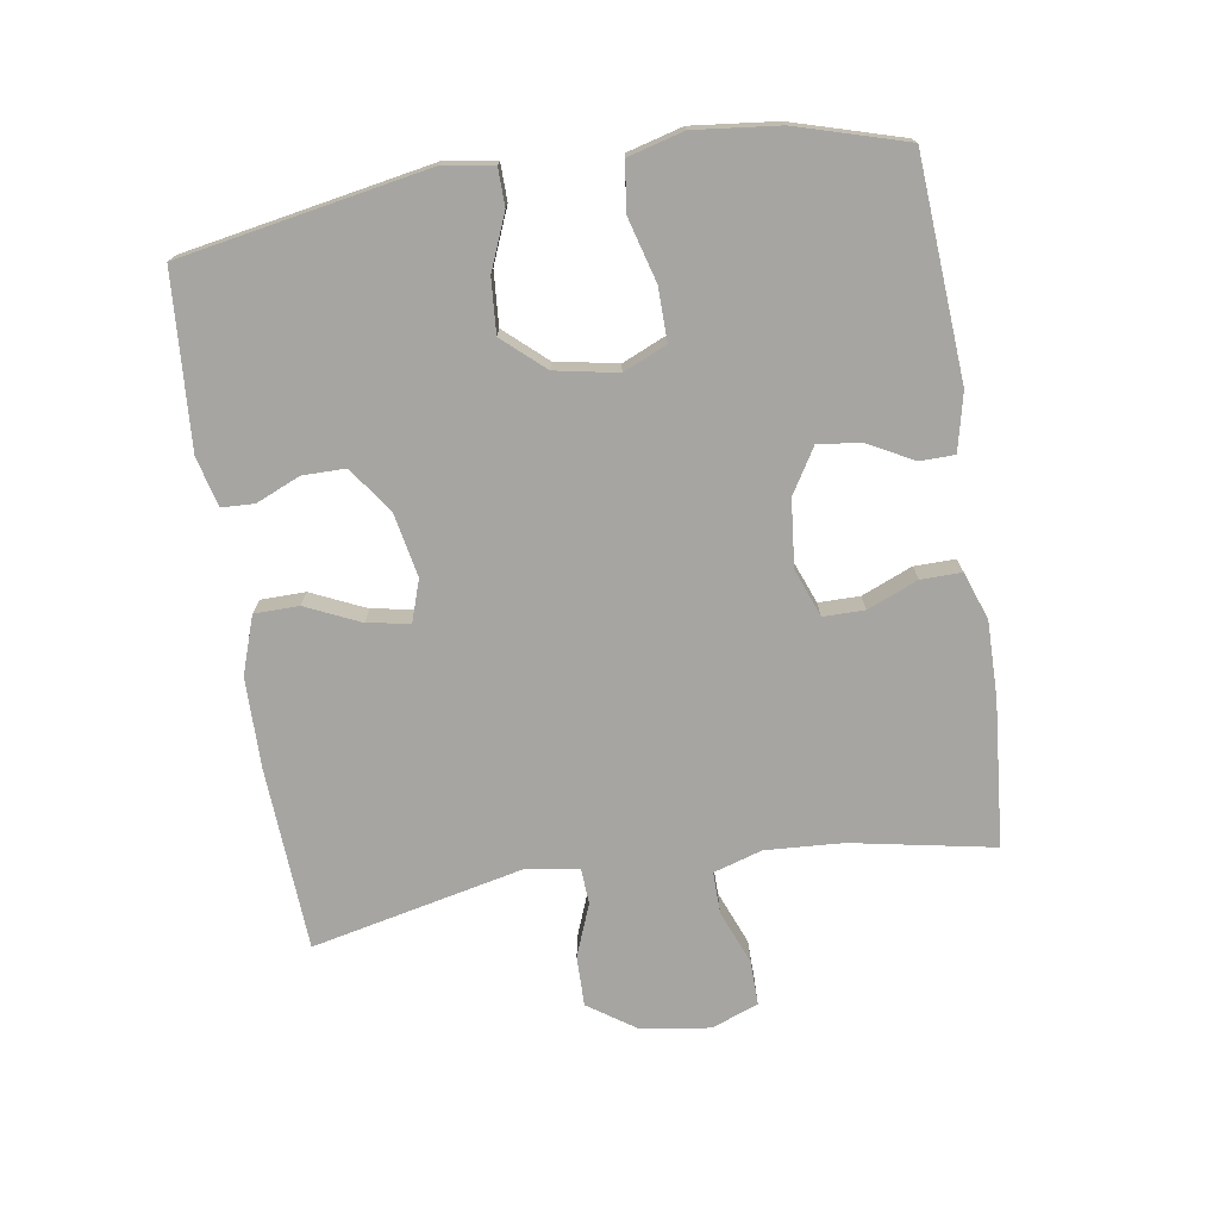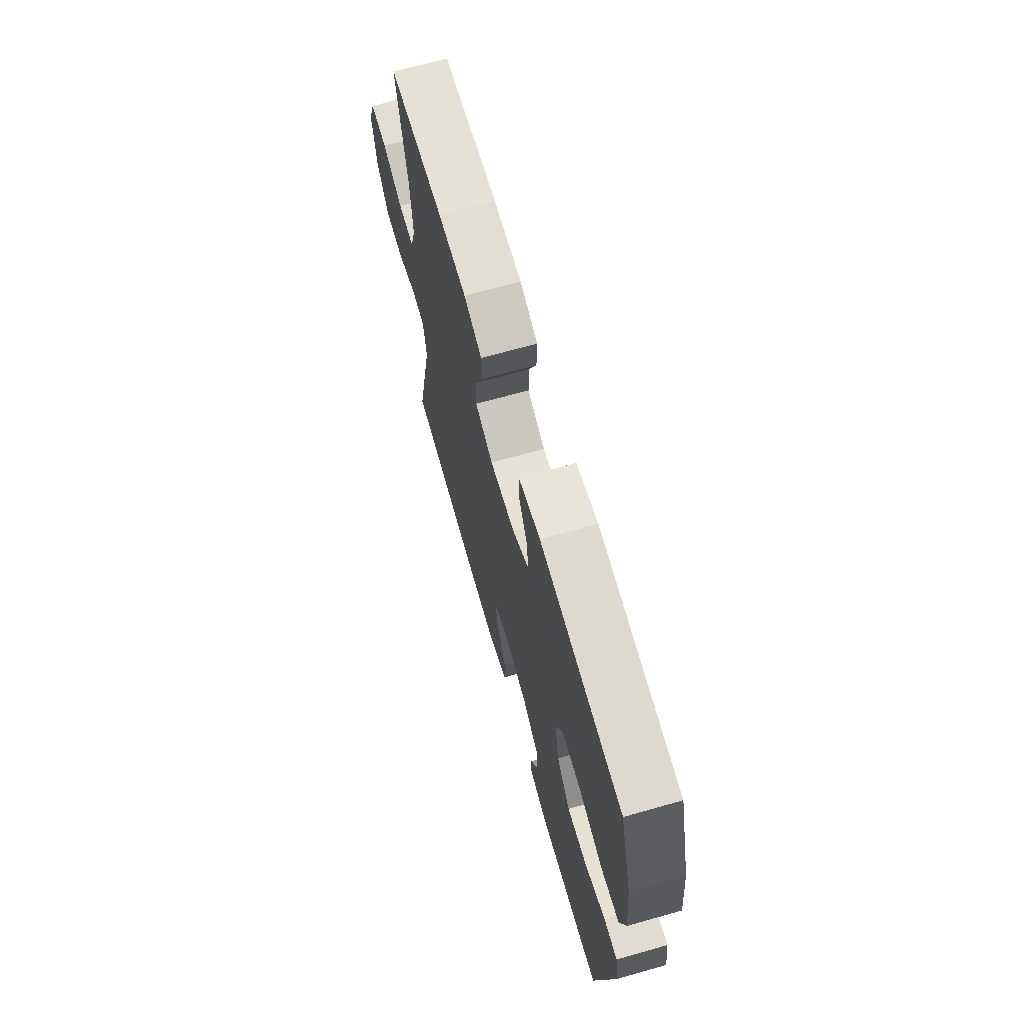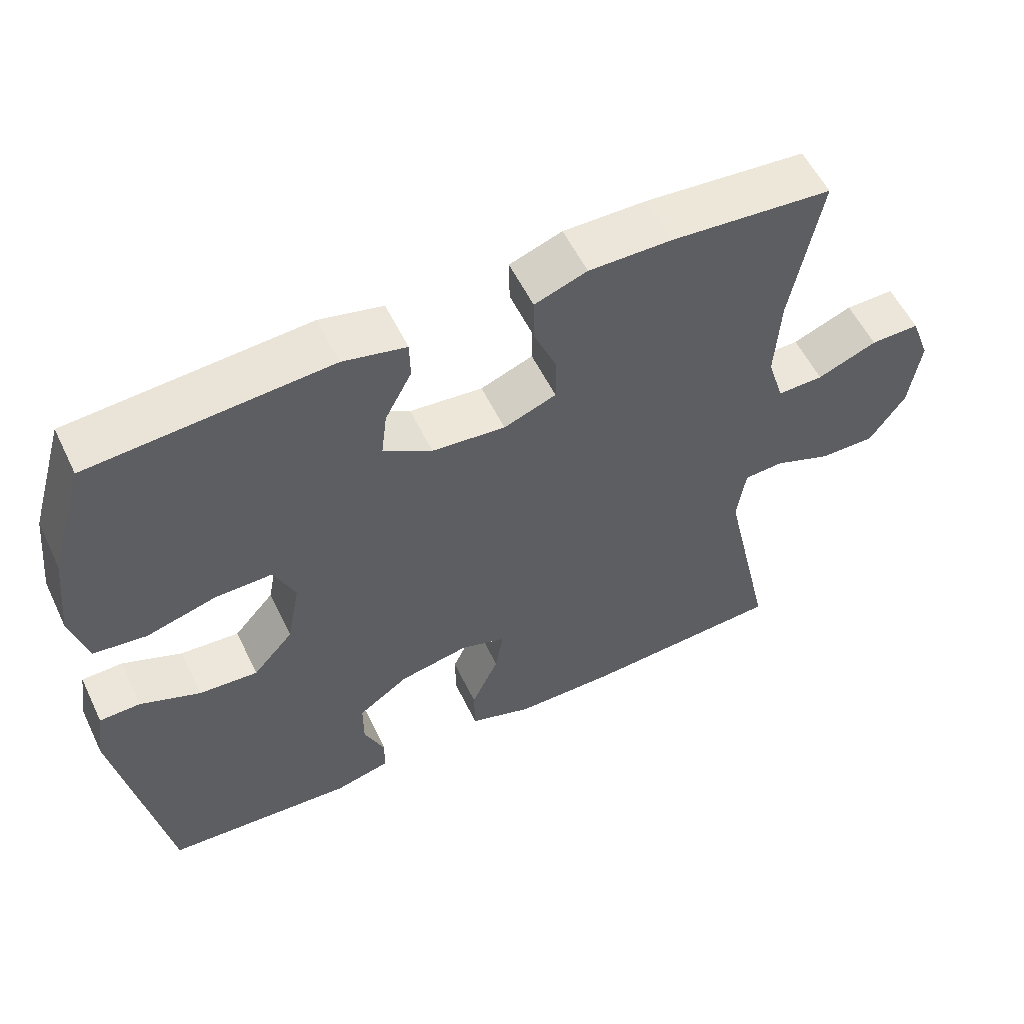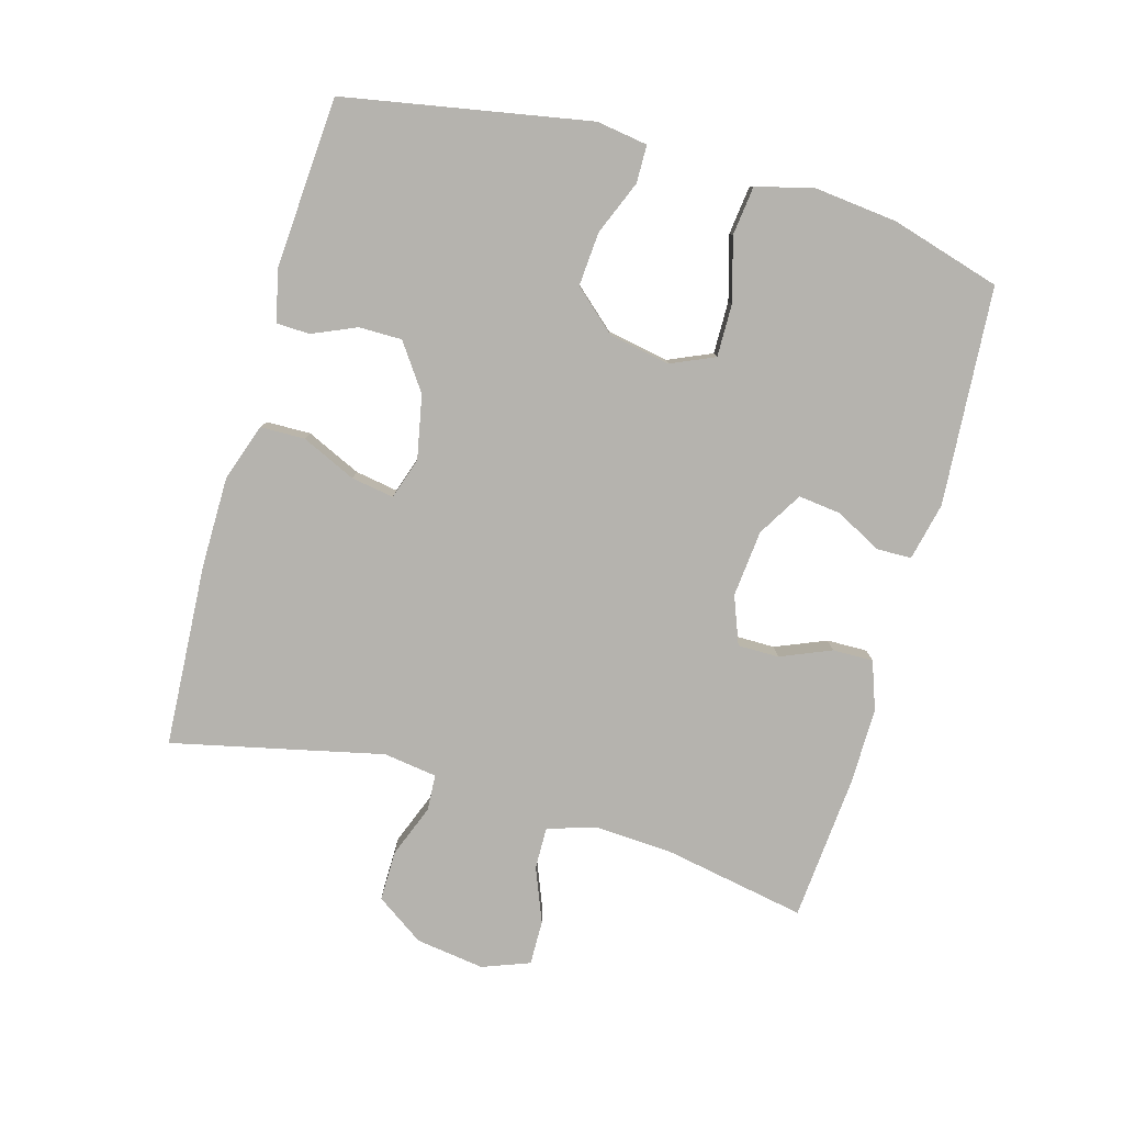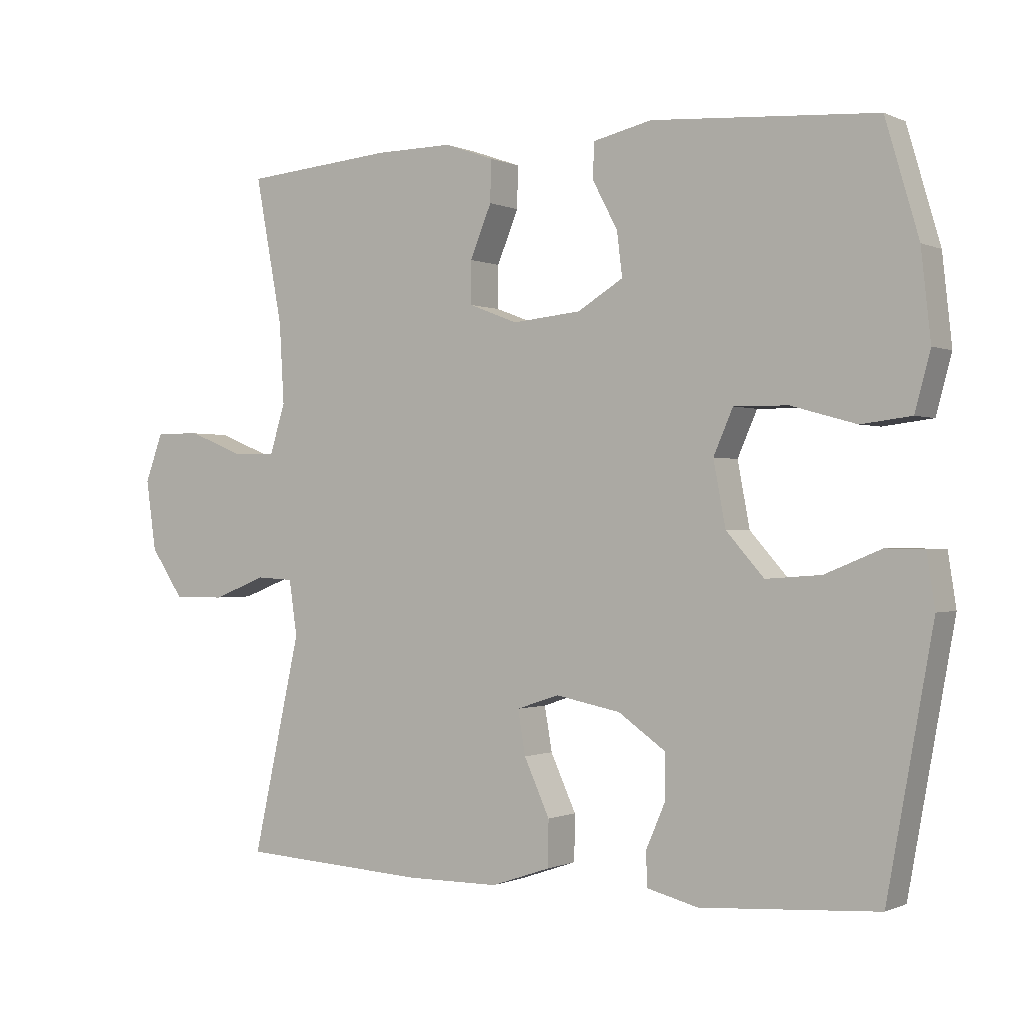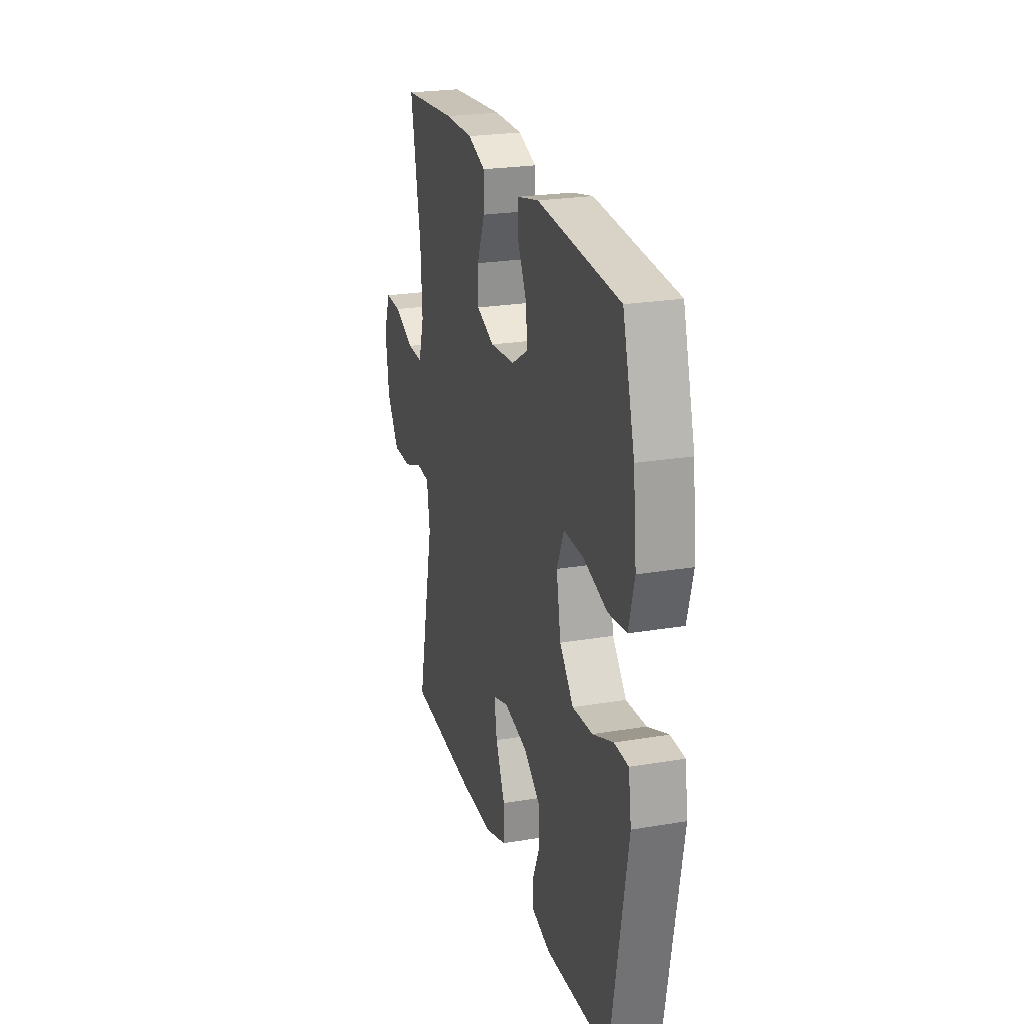
<metadata>
{"format":"obj","ext":"obj","renderer":"f3d","projection":"perspective","resolution":1024,"background":"white","views":[{"elev":-73.6,"azim":-81.1,"up":"+Y"},{"elev":68.2,"azim":-105.8,"up":"+Z"},{"elev":56.2,"azim":-25.6,"up":"+Z"},{"elev":-80.0,"azim":-105.7,"up":"+Y"},{"elev":-0.5,"azim":-147.5,"up":"+Z"},{"elev":24.0,"azim":-105.6,"up":"+Z"}]}
</metadata>
<code>
v -0.5 0.07 0.5
v -0.167 0.07 0.523
v -0.079 0.07 0.503
v -0.078 0.07 0.45
v -0.115 0.07 0.38
v -0.123 0.07 0.315
v -0.055 0.07 0.274
v 0.047 0.07 0.264
v 0.12 0.07 0.292
v 0.12 0.07 0.355
v 0.088 0.07 0.432
v 0.087 0.07 0.494
v 0.16 0.07 0.52
v 0.276 0.07 0.519
v 0.5 0.07 0.5
v 0.459 0.07 0.283
v 0.452 0.07 0.164
v 0.475 0.07 0.09
v 0.539 0.07 0.091
v 0.622 0.07 0.124
v 0.69 0.07 0.125
v 0.717 0.07 0.053
v 0.702 0.07 -0.052
v 0.652 0.07 -0.125
v 0.575 0.07 -0.124
v 0.495 0.07 -0.093
v 0.44 0.07 -0.096
v 0.428 0.07 -0.178
v 0.5 0.07 -0.5
v 0.22 0.07 -0.516
v 0.082 0.07 -0.515
v -0.006 0.07 -0.485
v -0.007 0.07 -0.417
v 0.031 0.07 -0.334
v 0.042 0.07 -0.269
v -0.021 0.07 -0.248
v -0.118 0.07 -0.267
v -0.188 0.07 -0.316
v -0.188 0.07 -0.382
v -0.159 0.07 -0.449
v -0.161 0.07 -0.499
v -0.237 0.07 -0.518
v -0.5 0.07 -0.5
v -0.568 0.07 -0.125
v -0.556 0.07 -0.047
v -0.499 0.07 -0.046
v -0.416 0.07 -0.08
v -0.334 0.07 -0.086
v -0.278 0.07 -0.023
v -0.26 0.07 0.072
v -0.289 0.07 0.138
v -0.369 0.07 0.137
v -0.466 0.07 0.11
v -0.54 0.07 0.119
v -0.563 0.07 0.204
v -0.549 0.07 0.333
v -0.5 0 0.5
v -0.167 0 0.523
v -0.079 0 0.503
v -0.078 0 0.45
v -0.115 0 0.38
v -0.123 0 0.315
v -0.055 0 0.274
v 0.047 0 0.264
v 0.12 0 0.292
v 0.12 0 0.355
v 0.088 0 0.432
v 0.087 0 0.494
v 0.16 0 0.52
v 0.276 0 0.519
v 0.5 0 0.5
v 0.459 0 0.283
v 0.452 0 0.164
v 0.475 0 0.09
v 0.539 0 0.091
v 0.622 0 0.124
v 0.69 0 0.125
v 0.717 0 0.053
v 0.702 0 -0.052
v 0.652 0 -0.125
v 0.575 0 -0.124
v 0.495 0 -0.093
v 0.44 0 -0.096
v 0.428 0 -0.178
v 0.5 0 -0.5
v 0.22 0 -0.516
v 0.082 0 -0.515
v -0.006 0 -0.485
v -0.007 0 -0.417
v 0.031 0 -0.334
v 0.042 0 -0.269
v -0.021 0 -0.248
v -0.118 0 -0.267
v -0.188 0 -0.316
v -0.188 0 -0.382
v -0.159 0 -0.449
v -0.161 0 -0.499
v -0.237 0 -0.518
v -0.5 0 -0.5
v -0.568 0 -0.125
v -0.556 0 -0.047
v -0.499 0 -0.046
v -0.416 0 -0.08
v -0.334 0 -0.086
v -0.278 0 -0.023
v -0.26 0 0.072
v -0.289 0 0.138
v -0.369 0 0.137
v -0.466 0 0.11
v -0.54 0 0.119
v -0.563 0 0.204
v -0.549 0 0.333
f 52 53 54 55
f 51 52 55 56
f 44 45 46 47
f 44 47 48
f 43 44 48
f 42 43 48 49
f 39 40 41 42
f 38 39 42 49
f 31 32 33 34
f 31 34 35
f 28 29 30 31
f 27 28 31 35
f 23 24 25 26
f 23 26 27
f 22 23 27
f 19 20 21 22
f 18 19 22 27
f 17 18 27 35
f 13 14 15 16
f 10 11 12 13
f 9 10 13 16
f 8 9 16 17
f 2 3 4 5
f 2 5 6
f 51 56 1 2
f 50 51 2 6
f 37 38 49 50
f 36 37 50 6
f 35 36 6 7
f 7 8 17 35
f 111 110 109 108
f 112 111 108 107
f 103 102 101 100
f 104 103 100
f 104 100 99
f 105 104 99 98
f 98 97 96 95
f 105 98 95 94
f 90 89 88 87
f 91 90 87
f 87 86 85 84
f 91 87 84 83
f 82 81 80 79
f 83 82 79
f 83 79 78
f 78 77 76 75
f 83 78 75 74
f 91 83 74 73
f 72 71 70 69
f 69 68 67 66
f 72 69 66 65
f 73 72 65 64
f 61 60 59 58
f 62 61 58
f 58 57 112 107
f 62 58 107 106
f 106 105 94 93
f 62 106 93 92
f 63 62 92 91
f 91 73 64 63
f 1 57 58 2
f 2 58 59 3
f 3 59 60 4
f 4 60 61 5
f 5 61 62 6
f 6 62 63 7
f 7 63 64 8
f 8 64 65 9
f 9 65 66 10
f 10 66 67 11
f 11 67 68 12
f 12 68 69 13
f 13 69 70 14
f 14 70 71 15
f 15 71 72 16
f 16 72 73 17
f 17 73 74 18
f 18 74 75 19
f 19 75 76 20
f 20 76 77 21
f 21 77 78 22
f 22 78 79 23
f 23 79 80 24
f 24 80 81 25
f 25 81 82 26
f 26 82 83 27
f 27 83 84 28
f 28 84 85 29
f 29 85 86 30
f 30 86 87 31
f 31 87 88 32
f 32 88 89 33
f 33 89 90 34
f 34 90 91 35
f 35 91 92 36
f 36 92 93 37
f 37 93 94 38
f 38 94 95 39
f 39 95 96 40
f 40 96 97 41
f 41 97 98 42
f 42 98 99 43
f 43 99 100 44
f 44 100 101 45
f 45 101 102 46
f 46 102 103 47
f 47 103 104 48
f 48 104 105 49
f 49 105 106 50
f 50 106 107 51
f 51 107 108 52
f 52 108 109 53
f 53 109 110 54
f 54 110 111 55
f 55 111 112 56
f 56 112 57 1

</code>
